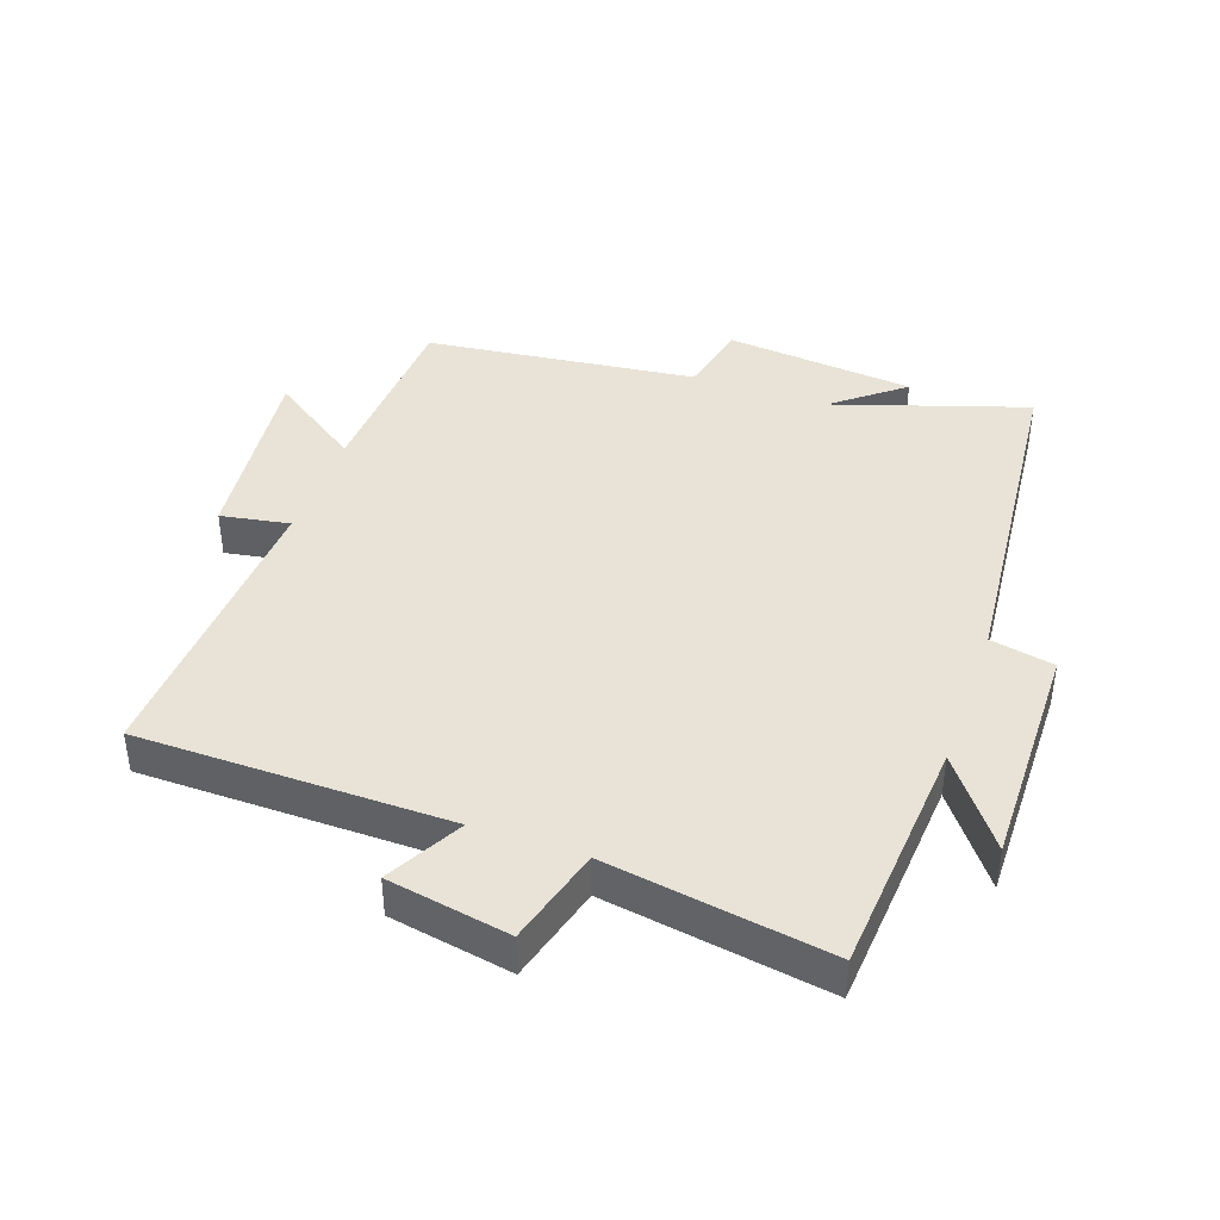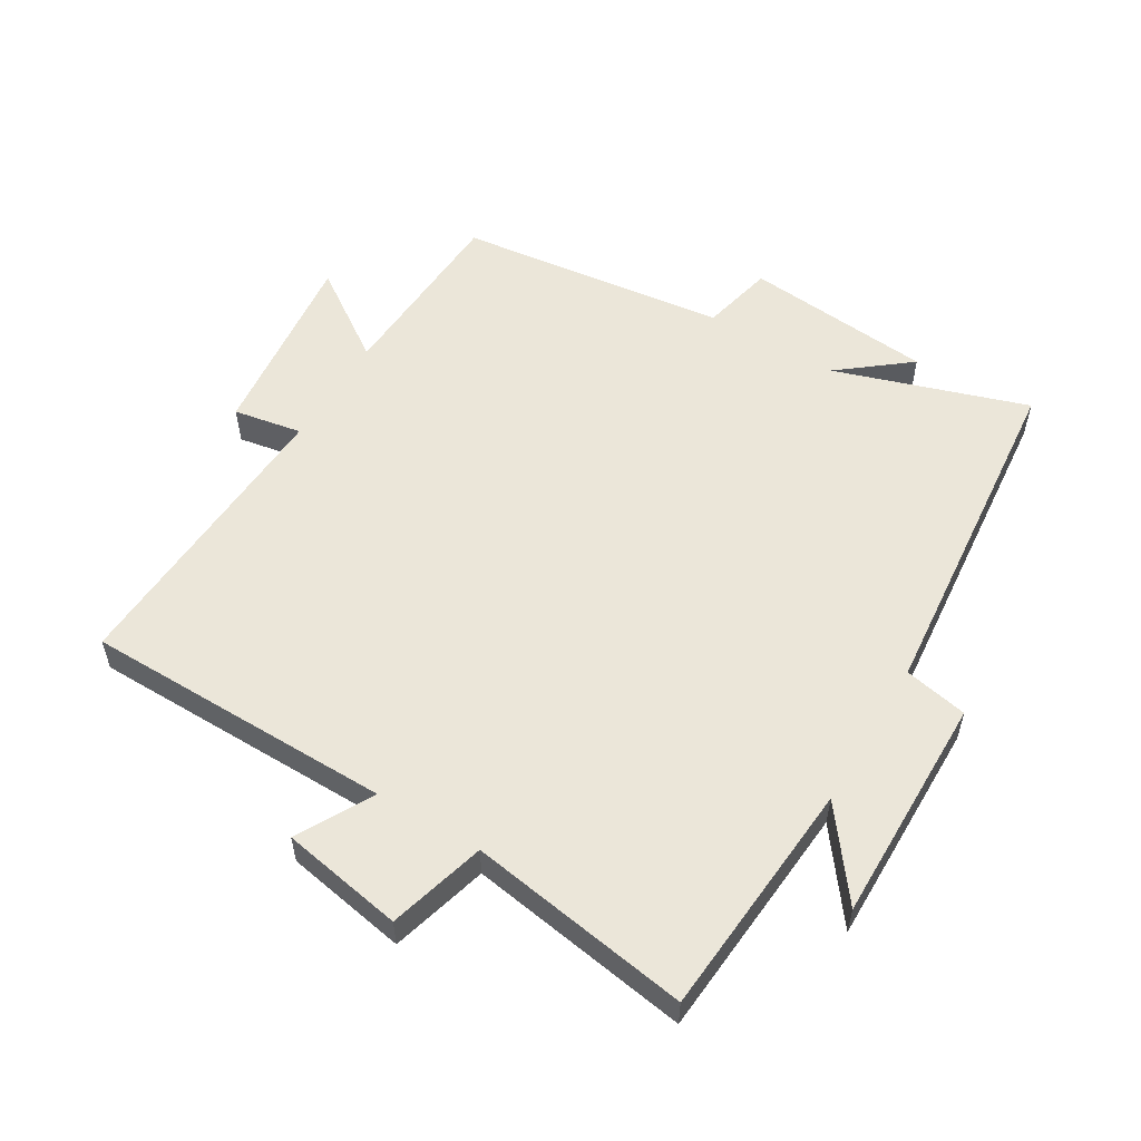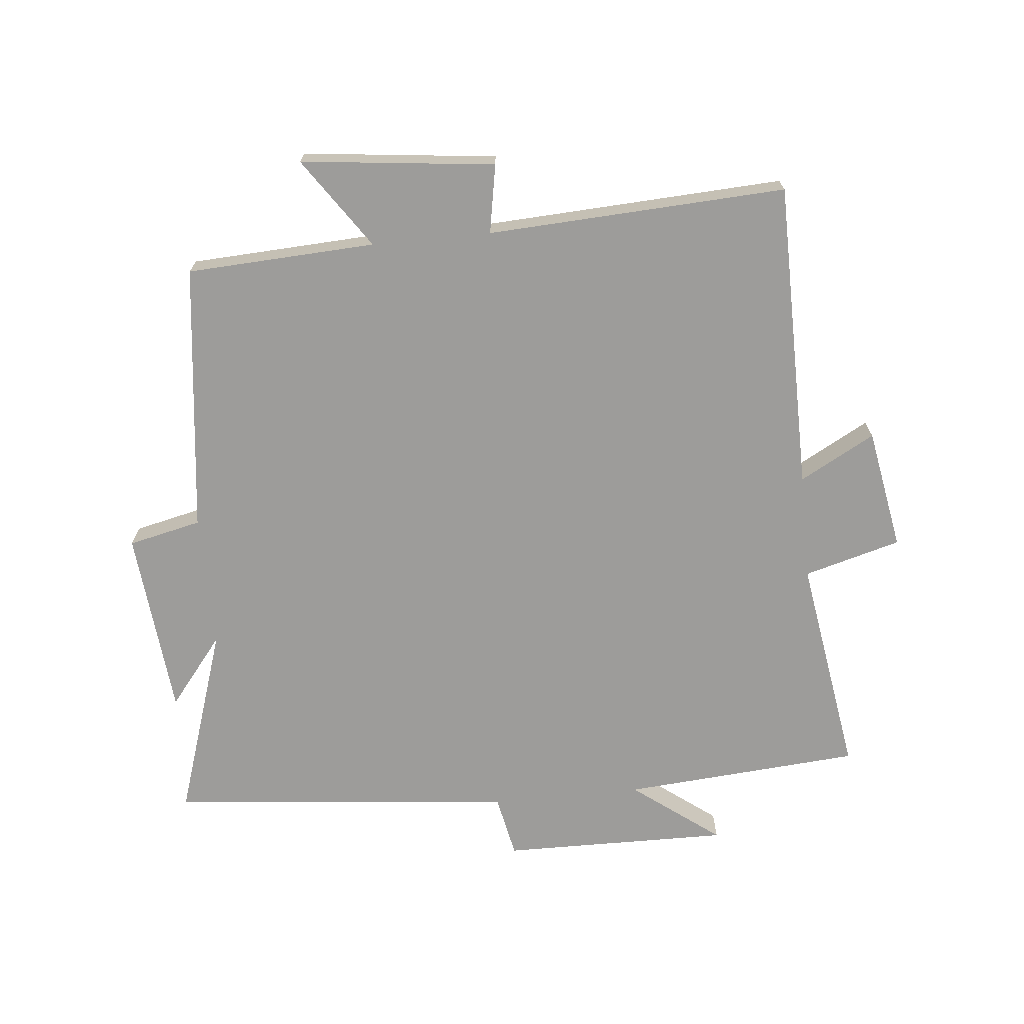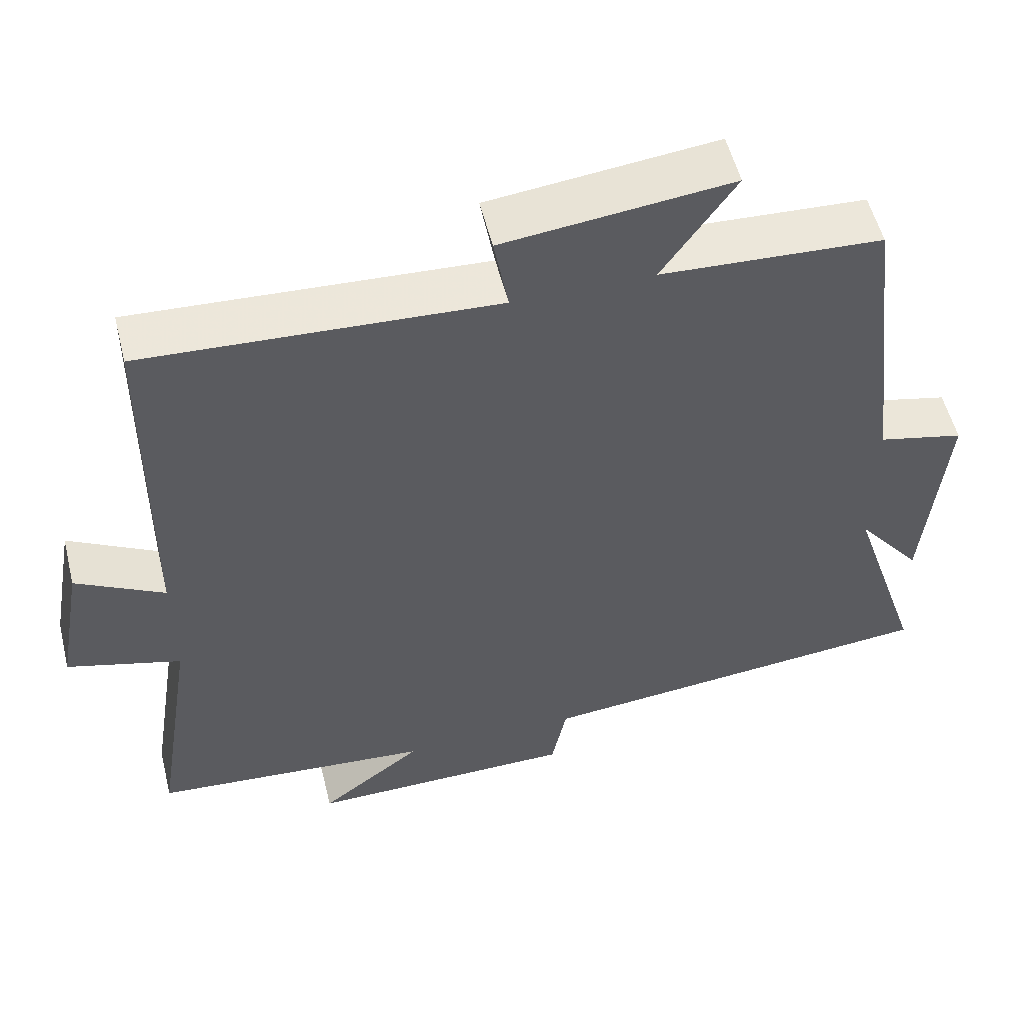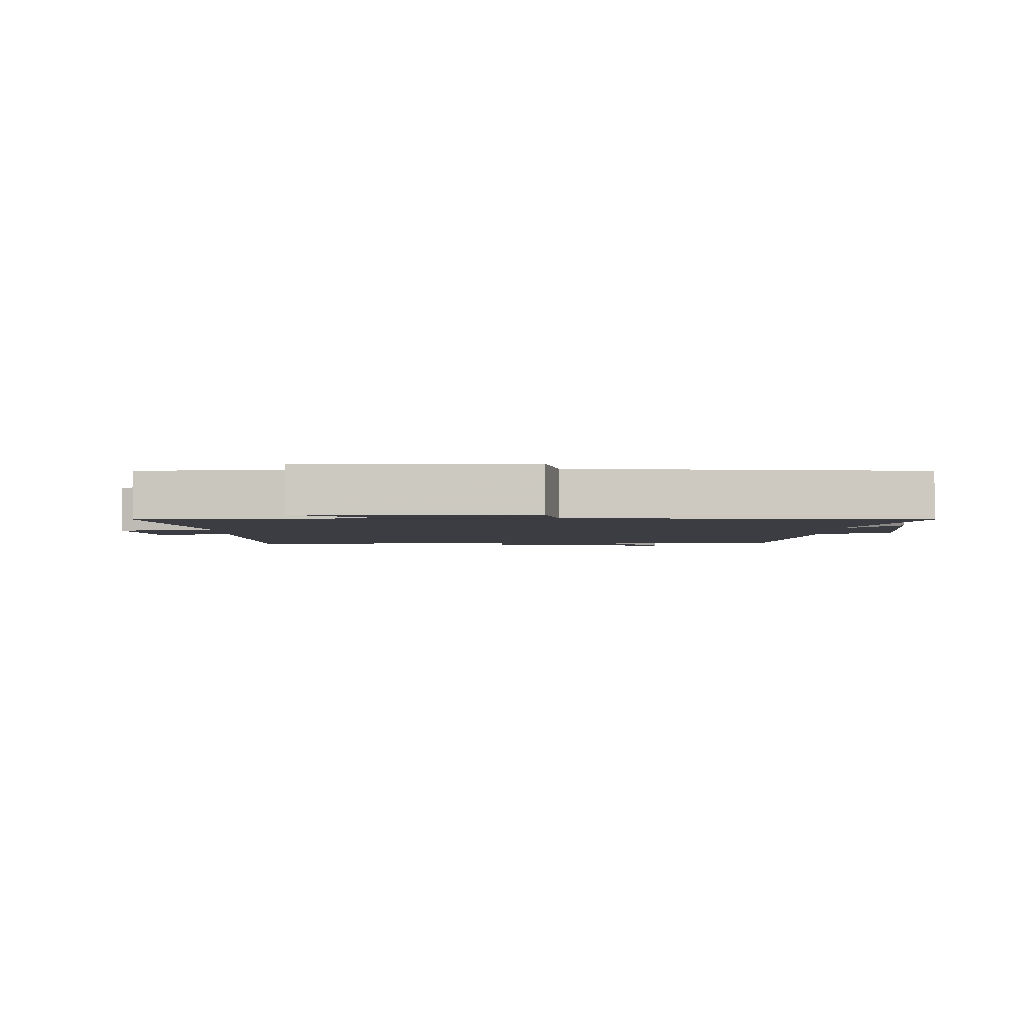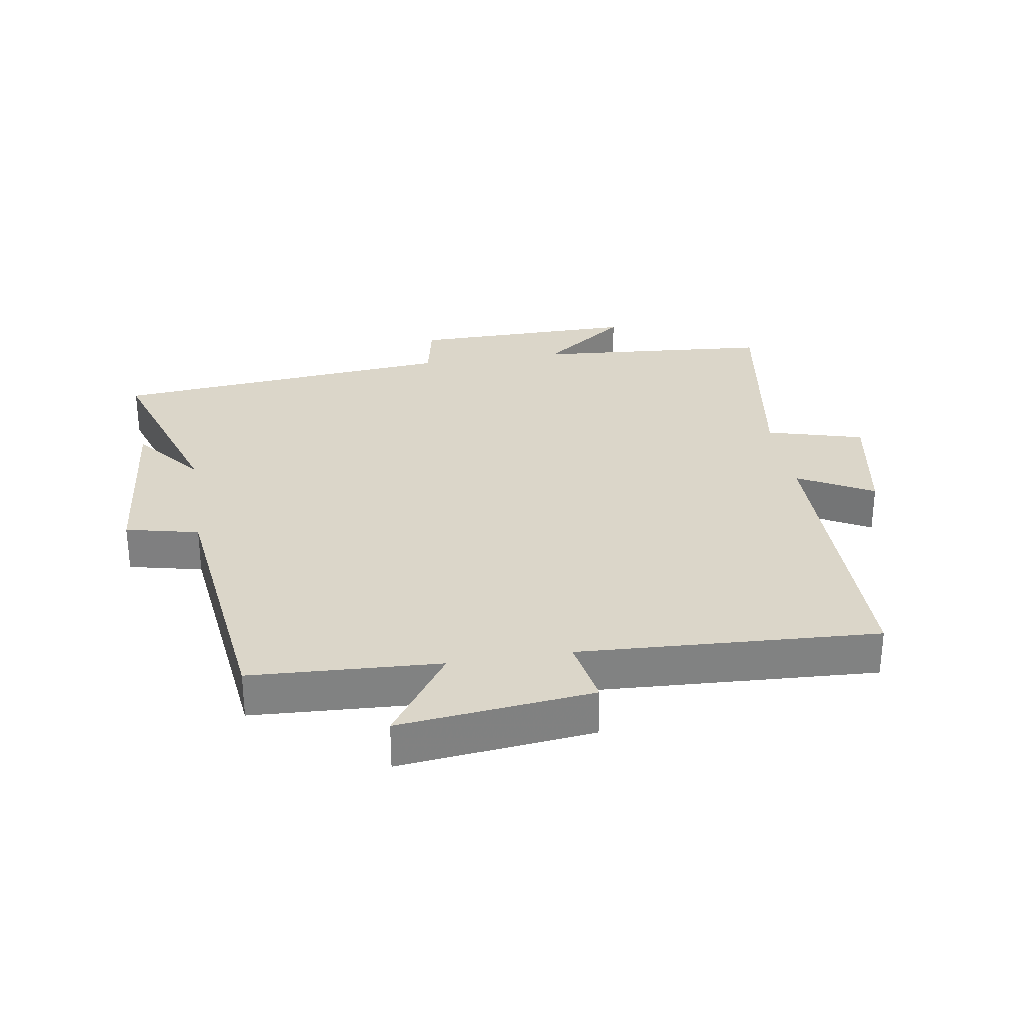
<metadata>
{"format":"obj","ext":"obj","renderer":"f3d","projection":"perspective","resolution":1024,"background":"white","views":[{"elev":41.5,"azim":109.4,"up":"+Y"},{"elev":55.4,"azim":121.0,"up":"+Y"},{"elev":-70.0,"azim":5.6,"up":"+Y"},{"elev":54.0,"azim":166.1,"up":"+Z"},{"elev":-2.9,"azim":-178.9,"up":"+Y"},{"elev":29.8,"azim":-9.1,"up":"+Y"}]}
</metadata>
<code>
v -0.598 0.07 -0.448
v -0.5 0.07 -0.148
v -0.586 0.07 -0.256
v -0.614 0.07 0.038
v -0.5 0.07 0.064
v -0.449 0.07 0.485
v -0.155 0.07 0.5
v -0.252 0.07 0.641
v 0.05 0.07 0.607
v 0.031 0.07 0.5
v 0.496 0.07 0.524
v 0.5 0.07 0.042
v 0.617 0.07 0.106
v 0.651 0.07 -0.084
v 0.5 0.07 -0.126
v 0.554 0.07 -0.471
v 0.182 0.07 -0.5
v 0.318 0.07 -0.603
v -0.038 0.07 -0.599
v -0.058 0.07 -0.5
v -0.598 0 -0.448
v -0.5 0 -0.148
v -0.586 0 -0.256
v -0.614 0 0.038
v -0.5 0 0.064
v -0.449 0 0.485
v -0.155 0 0.5
v -0.252 0 0.641
v 0.05 0 0.607
v 0.031 0 0.5
v 0.496 0 0.524
v 0.5 0 0.042
v 0.617 0 0.106
v 0.651 0 -0.084
v 0.5 0 -0.126
v 0.554 0 -0.471
v 0.182 0 -0.5
v 0.318 0 -0.603
v -0.038 0 -0.599
v -0.058 0 -0.5
f 17 18 19 20
f 20 1 2
f 17 20 2
f 16 17 2
f 15 16 2
f 12 13 14 15
f 12 15 2
f 11 12 2
f 10 11 2
f 7 8 9 10
f 7 10 2
f 6 7 2
f 5 6 2
f 2 3 4 5
f 40 39 38 37
f 22 21 40
f 22 40 37
f 22 37 36
f 22 36 35
f 35 34 33 32
f 22 35 32
f 22 32 31
f 22 31 30
f 30 29 28 27
f 22 30 27
f 22 27 26
f 22 26 25
f 25 24 23 22
f 1 21 22 2
f 2 22 23 3
f 3 23 24 4
f 4 24 25 5
f 5 25 26 6
f 6 26 27 7
f 7 27 28 8
f 8 28 29 9
f 9 29 30 10
f 10 30 31 11
f 11 31 32 12
f 12 32 33 13
f 13 33 34 14
f 14 34 35 15
f 15 35 36 16
f 16 36 37 17
f 17 37 38 18
f 18 38 39 19
f 19 39 40 20
f 20 40 21 1

</code>
